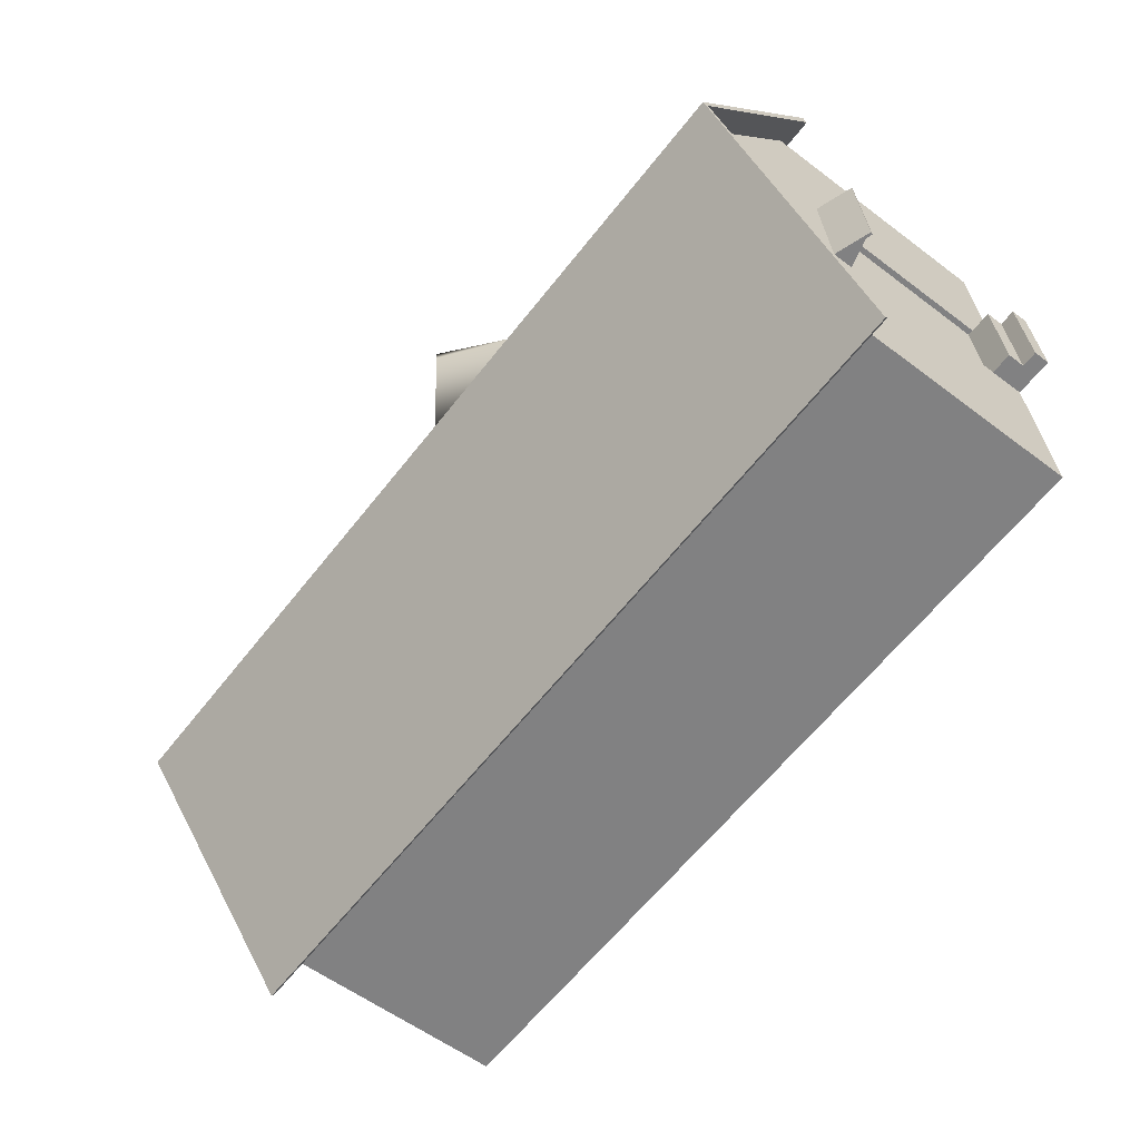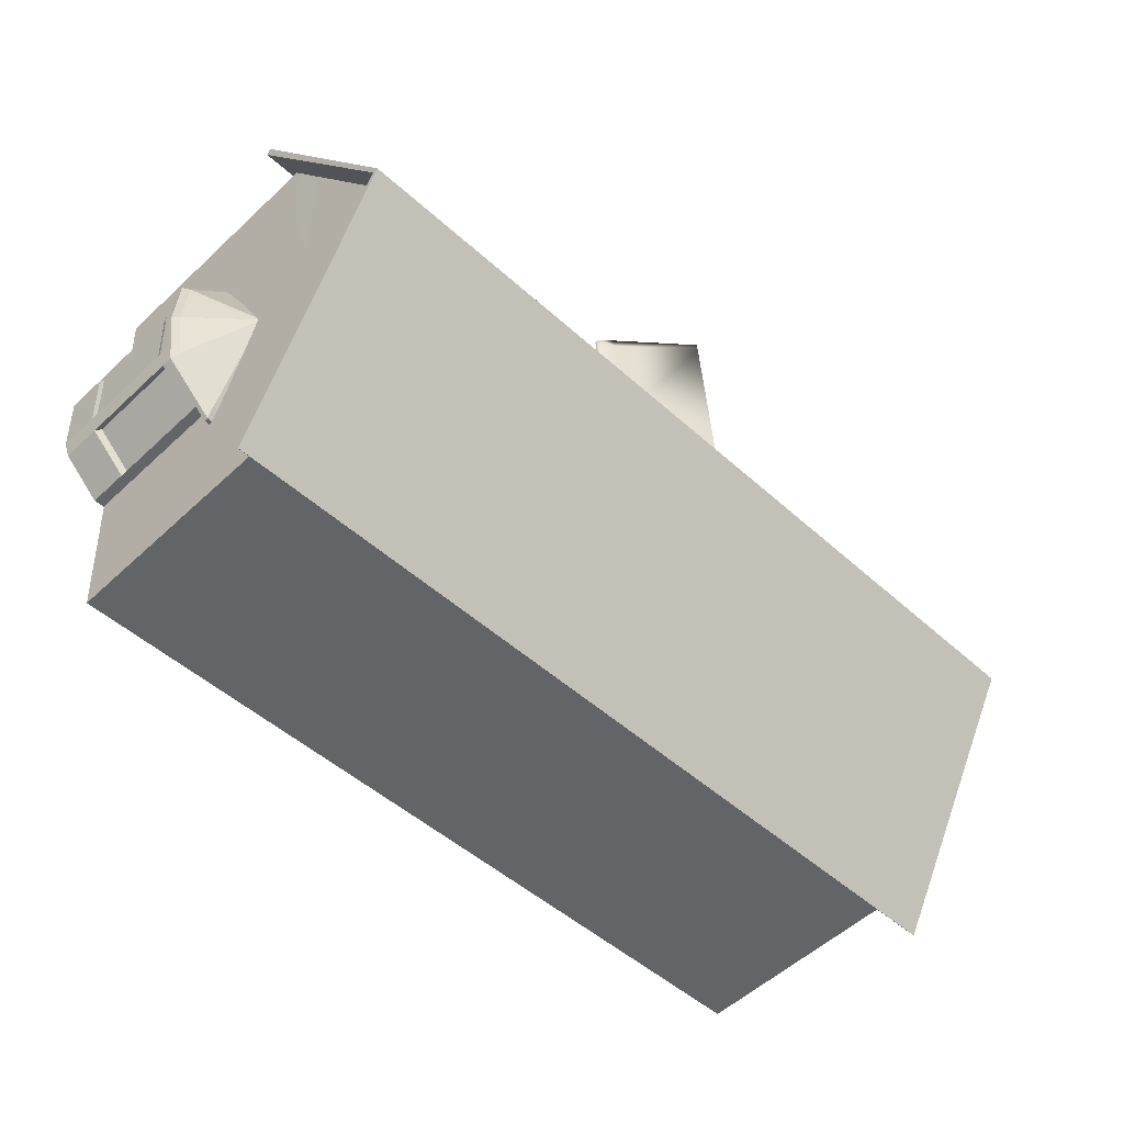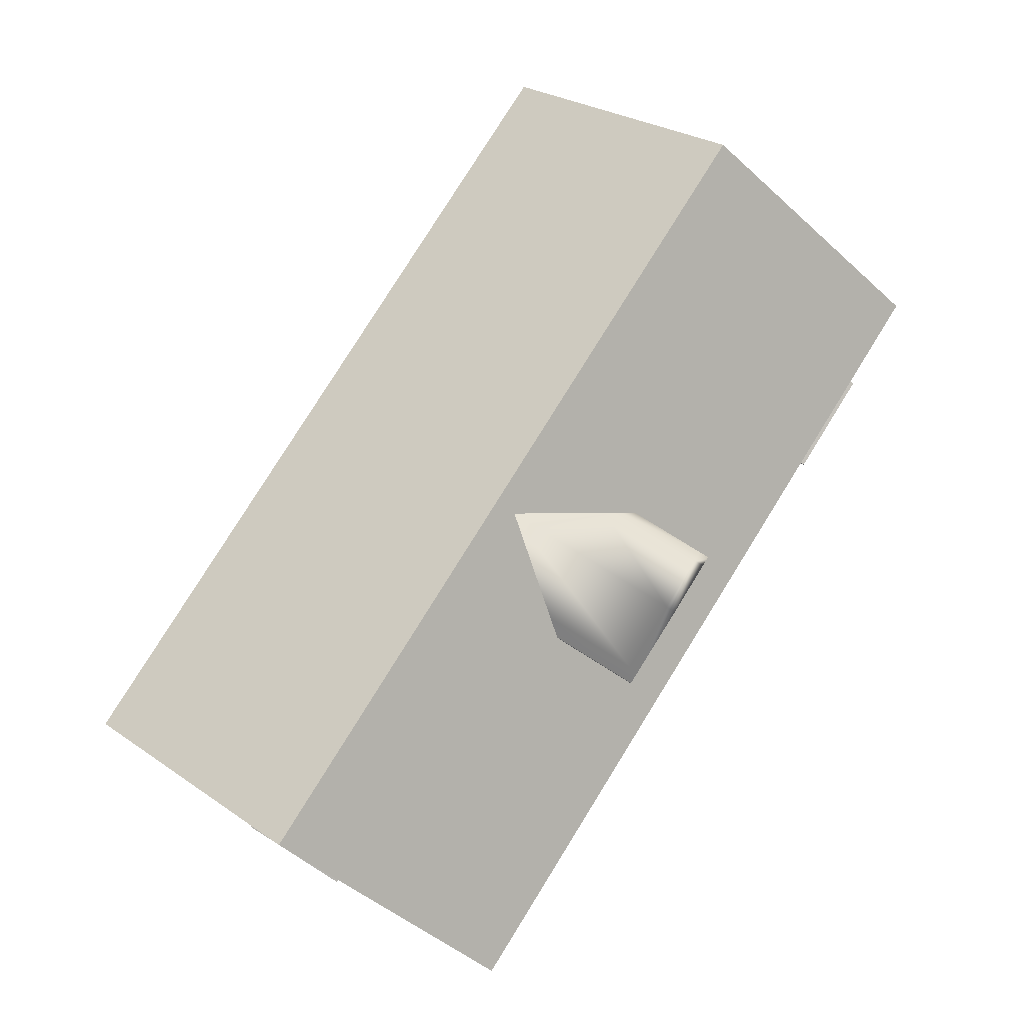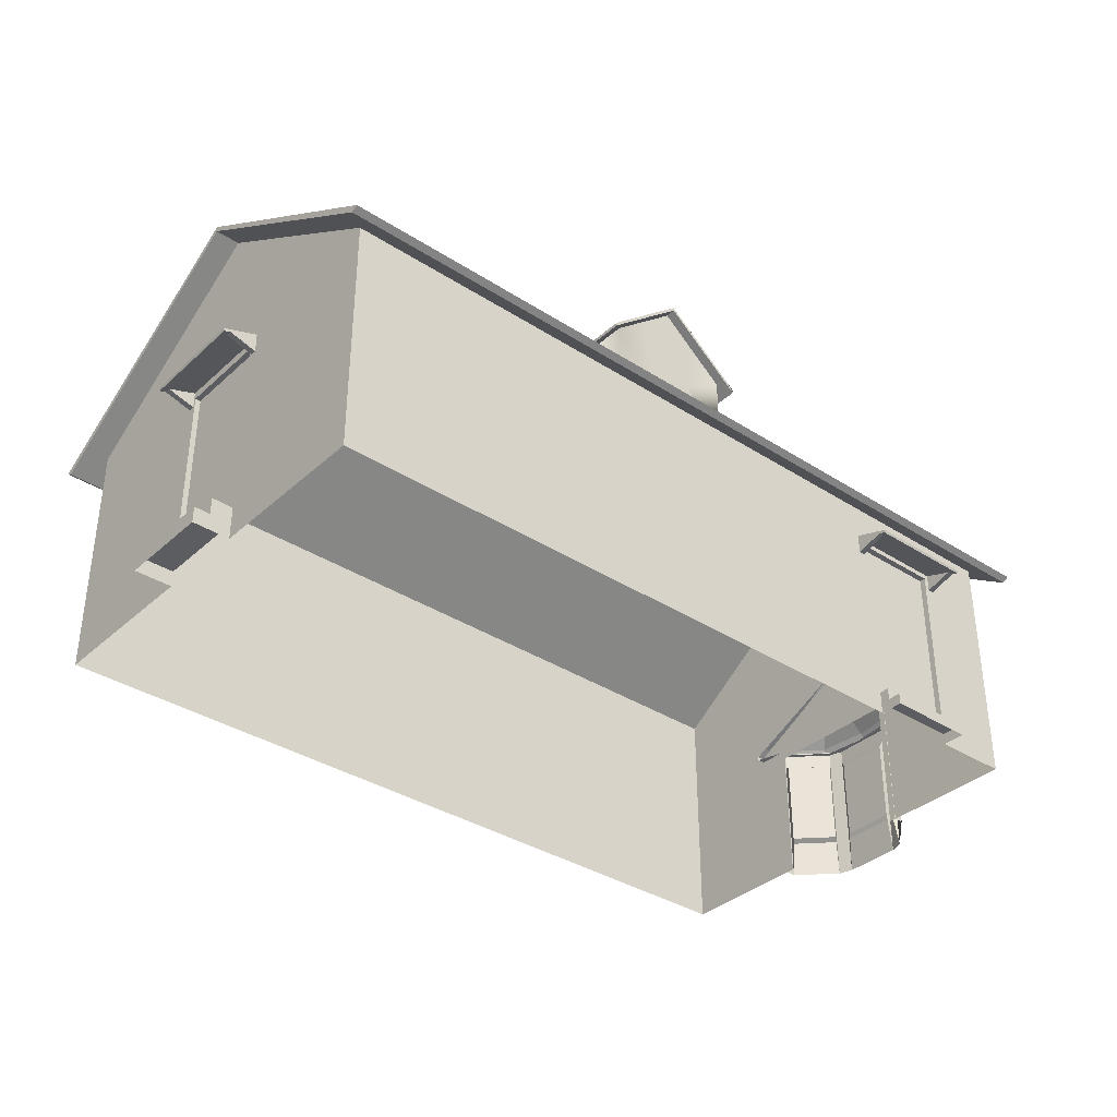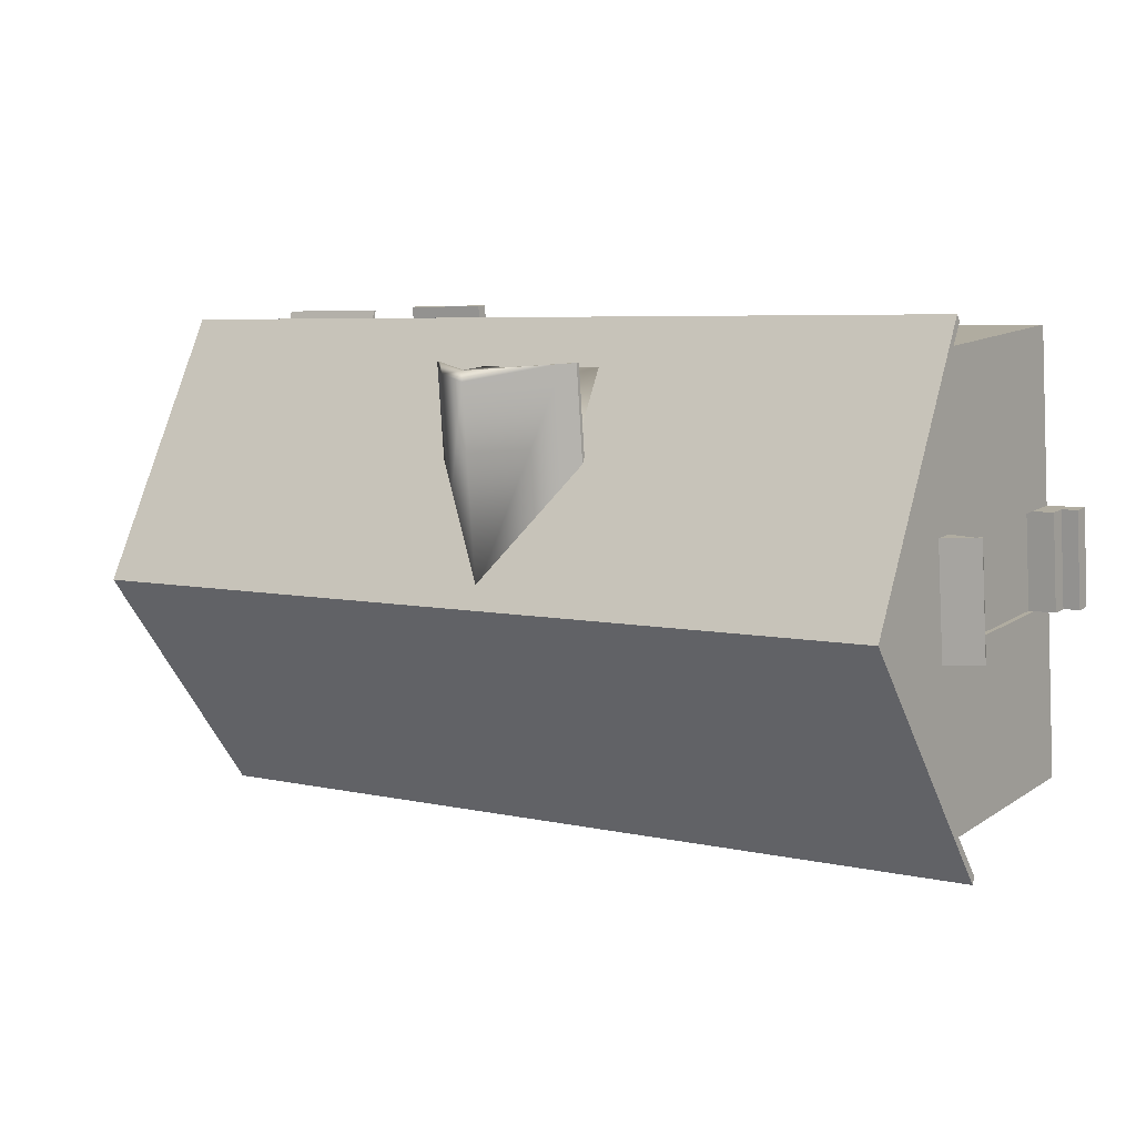
<metadata>
{"format":"obj","ext":"obj","renderer":"f3d","projection":"perspective","resolution":1024,"background":"white","views":[{"elev":-57.1,"azim":-128.2,"up":"+Z"},{"elev":-54.0,"azim":134.7,"up":"+Z"},{"elev":79.9,"azim":-54.0,"up":"+Y"},{"elev":-35.7,"azim":-36.2,"up":"+Y"},{"elev":12.9,"azim":-145.1,"up":"+Z"}]}
</metadata>
<code>
o Cube_Cube.002
v -3.645 1.87 -1.375
v 2.513 2.927 -0.209
v -3.53 2.927 0.2228
v -3.498 2.632 0.6766
v 2.481 2.632 -0.6548
v 2.545 2.632 0.2448
v 2.552 1.87 0.3377
v -3.555 0.01282 -0.1172
v -3.505 0.01282 0.5838
v -3.505 1.87 0.5838
v 2.513 2.927 -0.208
v 2.513 2.927 -0.207
v -3.53 2.927 0.2248
v -3.53 2.927 0.2238
v 2.493 2.56 -0.4859
v 2.533 2.56 0.07699
v -3.51 2.03 0.512
v 2.493 2.03 -0.4833
v 2.534 2.03 0.08019
v -3.505 0.2639 0.5838
v -3.555 0.2639 -0.1172
v -3.555 1.87 -0.1172
v -3.55 2.56 -0.0541
v -3.562 2.632 -0.223
v -3.55 2.03 -0.05151
v -3.613 2.167 -0.9264
v 2.399 1.87 -1.807
v -3.58 0.01282 -0.474
v 2.431 2.167 -1.358
v 2.63 1.87 1.41
v 2.513 2.927 -0.206
v 2.596 2.167 0.9561
v -3.51 2.56 0.5088
v 2.63 0.01282 1.41
v -3.645 0.01282 -1.375
v 2.552 0.01282 0.3377
v 2.399 0.01282 -1.807
v -3.58 0.5642 -0.474
v -3.629 0.5642 -1.151
v -3.431 0.5642 1.619
v -3.479 0.5642 0.9402
v -3.505 1.638 0.5838
v -3.555 1.638 -0.1172
v 2.475 1.87 -0.7347
v -3.58 1.638 -0.474
v -3.629 1.638 -1.151
v -3.431 1.644 1.619
v -3.479 1.638 0.9402
v -3.464 0.2639 0.5809
v -3.514 0.2639 -0.1201
v -3.464 1.638 0.5809
v -3.514 1.638 -0.1201
v -3.555 0.1332 -0.1172
v -3.505 0.1355 0.5838
v -3.834 0.01282 -0.09721
v -3.784 0.01282 0.6037
v -3.784 0.1355 0.6037
v -3.834 0.1332 -0.09721
v -3.664 0.2639 0.5951
v -3.714 0.2639 -0.1058
v -3.714 0.1332 -0.1058
v -3.664 0.1355 0.5951
v -2.436 0.01282 -1.462
v 1.19 0.01282 -1.721
v -2.436 1.638 -1.462
v -1.545 1.638 -1.525
v 0.2995 1.638 -1.657
v 1.19 1.638 -1.721
v -2.436 1.87 -1.462
v -1.545 1.87 -1.525
v 0.2995 1.87 -1.657
v 1.19 1.87 -1.721
v -2.436 0.5642 -1.462
v -1.545 0.5642 -1.525
v 0.2995 0.5642 -1.657
v 1.19 0.5642 -1.721
v -3.414 1.87 1.842
v -3.414 0.01282 1.842
v -3.479 0.01282 0.9402
v -3.447 2.167 1.388
v -3.53 2.927 0.2258
v 2.475 0.01282 -0.7347
v -1.545 0.01282 -1.525
v 0.2995 0.01282 -1.657
v 2.552 1.064 0.3377
v 2.475 1.064 -0.7347
v 2.053 0.01282 1.452
v 2.053 1.516 1.452
v 2.053 1.87 1.452
v -2.204 1.87 1.756
v -2.204 0.4473 1.756
v 1.375 1.87 1.5
v -2.204 1.516 1.756
v 2.053 0.188 1.452
v -2.204 0.01282 1.756
v 1.375 0.188 1.5
v 1.375 0.01282 1.5
v -1.314 0.01282 1.692
v -1.314 1.516 1.692
v -1.314 1.87 1.692
v -1.314 0.4473 1.692
v 2.05 1.516 1.405
v 2.05 0.188 1.405
v 1.371 1.516 1.454
v 1.371 0.188 1.454
v 1.375 0.09652 1.5
v 2.053 0.09832 1.452
v 1.375 1.516 1.5
v 1.247 0.09077 1.509
v 2.065 0.01282 1.624
v 1.387 0.01282 1.672
v 2.065 0.09832 1.624
v 1.387 0.09652 1.672
v 1.38 0.188 1.573
v 2.058 0.188 1.525
v 1.38 0.09652 1.573
v 2.058 0.09832 1.525
v 2.591 1.217 0.4922
v 2.501 1.217 -0.9045
v 2.831 1.217 -0.616
v 2.882 1.217 0.1636
v 2.503 1.217 0.4978
v 2.413 1.217 -0.8988
v 2.897 1.217 -0.2288
v 2.736 1.217 0.3279
v 2.666 1.217 -0.7602
v 2.496 1.56 -0.1795
v 2.493 1.56 -0.2262
v 2.504 1.56 -0.2165
v 2.506 1.56 -0.1905
v 2.493 1.56 -0.1794
v 2.49 1.56 -0.226
v 2.507 1.56 -0.2036
v 2.501 1.56 -0.185
v 2.499 1.56 -0.2213
v 2.863 1.136 -0.6632
v 2.919 1.136 0.2063
v 2.679 1.136 -0.824
v 2.937 1.136 -0.2314
v 2.757 1.136 0.3895
v 2.397 1.136 -0.9786
v 2.495 1.136 -0.9849
v 2.595 1.136 0.5727
v 2.497 1.136 0.5791
v 2.863 1.167 -0.6632
v 2.919 1.167 0.2063
v 2.679 1.167 -0.824
v 2.937 1.167 -0.2314
v 2.757 1.167 0.3895
v 2.397 1.167 -0.9786
v 2.495 1.167 -0.9849
v 2.595 1.167 0.5727
v 2.497 1.167 0.5791
v 2.812 1.136 -0.5357
v 2.852 1.136 0.08647
v 2.68 1.136 -0.6508
v 2.864 1.136 -0.2267
v 2.736 1.136 0.2176
v 2.478 1.136 -0.7614
v 2.548 1.136 -0.7659
v 2.62 1.136 0.3487
v 2.55 1.136 0.3532
v 2.628 1.161 0.3875
v 2.55 1.161 -0.8054
v 2.874 1.161 -0.4571
v 2.833 1.161 -0.559
v 2.876 1.161 0.1069
v 2.904 1.161 0.00052
v 2.553 1.161 0.3924
v 2.476 0.01462 -0.8006
v 2.476 1.161 -0.8006
v 2.628 0.3034 0.3875
v 2.628 1.027 0.3875
v 2.55 1.027 -0.8054
v 2.833 0.3034 -0.559
v 2.833 1.027 -0.559
v 2.904 0.3034 0.00052
v 2.904 1.027 0.00052
v 2.601 0.3296 0.3459
v 2.601 1 0.3459
v 2.534 1 -0.761
v 2.534 0.3296 -0.761
v 2.865 0.3398 -0.4334
v 2.796 0.3296 -0.5324
v 2.796 1 -0.5324
v 2.891 0.3398 -0.02174
v 2.891 0.9902 -0.02174
v 2.874 0.01462 -0.4571
v 2.889 1.161 -0.2283
v 2.874 0.3034 -0.4571
v 2.874 1.027 -0.4571
v 2.865 0.9902 -0.4334
v 2.876 0.01462 0.1069
v 2.752 1.161 0.2472
v 2.876 0.3034 0.1069
v 2.876 1.027 0.1069
v 2.831 1 0.08558
v 2.55 0.01462 -0.8054
v 2.692 1.161 -0.6822
v 2.55 0.3034 -0.8054
v 2.628 0.01462 0.3875
v 2.833 0.01462 -0.559
v 2.904 0.01462 0.00052
v 2.553 0.01462 0.3924
v 2.831 0.3296 0.08558
v 2.128 1.58 1.373
v 2.128 1.599 1.38
v 2.151 1.465 1.704
v 2.152 1.484 1.711
v 1.299 1.58 1.433
v 1.299 1.599 1.439
v 1.322 1.465 1.764
v 1.323 1.484 1.77
v 1.367 1.465 1.761
v 2.107 1.465 1.708
v 2.107 1.484 1.714
v 1.367 1.484 1.767
v 2.083 1.58 1.377
v 1.343 1.58 1.429
v 1.344 1.599 1.436
v 2.084 1.599 1.383
v 2.148 1.481 1.656
v 2.148 1.501 1.663
v 1.319 1.481 1.716
v 1.319 1.501 1.722
v 1.364 1.501 1.719
v 2.104 1.501 1.666
v 2.104 1.481 1.66
v 1.363 1.481 1.712
v 2.132 1.418 1.433
v 2.13 1.487 1.412
v 1.346 1.487 1.468
v 1.301 1.487 1.471
v 2.086 1.487 1.415
v 2.088 1.418 1.437
v 1.347 1.418 1.49
v 1.303 1.418 1.493
v -3.423 1.725 0.645
v -3.43 1.745 0.6455
v -3.754 1.61 0.6687
v -3.761 1.63 0.6691
v -3.482 1.725 -0.1839
v -3.489 1.745 -0.1834
v -3.813 1.61 -0.1603
v -3.82 1.63 -0.1598
v -3.81 1.61 -0.1159
v -3.757 1.61 0.6244
v -3.764 1.63 0.6248
v -3.817 1.63 -0.1155
v -3.426 1.725 0.6007
v -3.479 1.725 -0.1396
v -3.486 1.745 -0.1391
v -3.433 1.745 0.6012
v -3.706 1.627 0.6652
v -3.713 1.646 0.6657
v -3.765 1.627 -0.1637
v -3.772 1.646 -0.1632
v -3.769 1.646 -0.1189
v -3.716 1.646 0.6214
v -3.709 1.627 0.6209
v -3.762 1.627 -0.1194
v -3.483 1.564 0.6493
v -3.462 1.633 0.6477
v -3.518 1.633 -0.1369
v -3.521 1.633 -0.1812
v -3.465 1.633 0.6034
v -3.486 1.564 0.605
v -3.539 1.564 -0.1353
v -3.543 1.564 -0.1796
v -0.07223 1.941 1.35
v -0.555 2.821 1.544
v -1.06 1.941 1.421
v -0.126 2.407 0.5977
v -1.049 2.407 1.579
v -1.114 2.407 0.6683
v -0.555 2.848 1.544
v -1.049 2.434 1.579
v -1.114 2.434 0.6683
v -0.5497 2.821 1.618
v -0.05559 2.407 1.583
v -1.044 2.407 1.654
v -0.5497 2.848 1.618
v -1.044 2.434 1.654
v -1.141 2.328 1.586
v -1.199 2.328 0.7826
v -0.02599 2.328 0.6988
v 0.03141 2.328 1.502
v -1.141 2.355 1.586
v -1.199 2.355 0.7826
v -0.02599 2.355 0.6988
v -1.136 2.355 1.66
v -1.136 2.328 1.66
v 0.03672 2.328 1.577
v -0.06091 1.941 1.509
v -0.554 2.821 1.544
v -1.049 1.941 1.579
v -0.5559 2.821 1.544
v -0.06091 2.407 1.509
v -0.7197 1.941 1.556
v -0.3903 1.941 1.532
v -0.5546 2.821 1.544
v -0.5553 2.821 1.544
v -0.3679 2.215 1.531
v -0.742 2.215 1.557
v -0.3075 2.614 1.526
v -0.8025 2.614 1.562
v -0.3672 2.563 1.531
v -0.7427 2.563 1.558
v -0.126 2.434 0.5977
v -0.6556 2.848 0.136
v -0.06091 2.434 1.509
v -0.05559 2.434 1.583
v 0.03141 2.355 1.502
v 0.03672 2.355 1.577
v 2.572 1.756 -2.06
v 2.836 1.756 1.628
v -3.849 1.756 -1.601
v -3.586 1.756 2.087
v 2.704 2.948 -0.2159
v -3.718 2.948 0.2429
v 2.576 1.726 -2.013
v 2.832 1.726 1.581
v -3.846 1.726 -1.554
v -3.589 1.726 2.04
v 2.704 2.905 -0.2159
v -3.718 2.905 0.2429
f 68 72 27
f 30 7 19 32
f 7 44 18 19
f 22 10 17 25
f 32 19 16 6
f 6 16 12 31
f 16 15 11 12
f 23 33 13 14
f 48 10 42
f 42 10 22 43
f 9 54 57 56
f 79 20 54
f 8 53 28
f 24 23 14 3
f 26 25 23 24
f 1 22 25 26
f 44 27 29 18
f 18 29 5 15
f 15 5 2 11
f 43 22 45
f 45 22 1 46
f 47 77 10 48
f 10 77 80 17
f 17 80 4 33
f 33 4 81 13
f 78 40 41 79
f 28 38 39 35
f 21 38 28
f 79 41 20
f 64 76 37
f 36 85 30 34
f 78 77 47 40
f 21 43 45 38
f 37 27 86 82
f 20 42 51 49
f 41 48 42 20
f 76 68 27 37
f 39 46 1 35
f 23 25 17 33
f 49 51 52 50
f 42 43 52 51
f 43 21 50 52
f 21 20 49 50
f 54 20 59 62
f 54 9 79
f 28 53 21
f 56 57 58 55
f 53 8 55 58
f 54 53 58 57
f 61 62 59 60
f 20 21 60 59
f 21 53 61 60
f 35 1 65 73
f 74 66 67 75
f 35 73 63
f 63 73 74 83
f 83 74 75 84
f 84 75 76 64
f 1 69 65
f 65 69 70 66
f 66 70 71 67
f 67 71 72 68
f 66 74 73 65
f 68 76 75 67
f 85 86 44 7
f 30 85 7
f 86 27 44
f 108 104 102 88
f 109 96 108
f 98 109 101
f 78 91 93 77
f 94 34 30 88
f 78 95 91
f 95 98 101 91
f 108 88 89 92
f 77 93 90
f 93 99 100 90
f 88 30 89
f 91 101 99 93
f 97 111 113 106
f 98 97 109
f 87 34 107
f 105 103 102 104
f 88 102 103 94
f 94 103 105 96
f 96 105 104 108
f 106 116 114 96
f 34 94 107
f 99 108 92 100
f 101 109 108 99
f 106 96 109
f 97 106 109
f 111 110 112 113
f 107 112 110 87
f 106 113 112 107
f 117 115 114 116
f 94 115 117 107
f 96 114 115 94
f 38 45 46 39
f 40 47 48 41
f 16 19 18 15
f 126 120 145 147
f 119 126 147 151
f 125 118 152 149
f 124 120 129 133
f 125 121 130 134
f 118 125 134 127
f 119 123 132 128
f 120 126 135 129
f 126 119 128 135
f 122 118 127 131
f 121 124 133 130
f 140 137 146 149
f 143 140 149 152
f 142 141 150 151
f 136 138 147 145
f 138 142 151 147
f 144 143 152 153
f 137 139 148 146
f 139 136 145 148
f 124 121 146 148
f 121 125 149 146
f 123 119 151 150
f 118 122 153 152
f 120 124 148 145
f 140 143 161 158
f 141 142 160 159
f 138 136 154 156
f 139 137 155 157
f 142 138 156 160
f 143 144 162 161
f 137 140 158 155
f 136 139 157 154
f 194 163 173 196
f 201 163 169 204
f 191 178 187 192
f 199 166 176 174
f 188 165 191
f 193 167 196
f 189 168 178 191
f 193 196 197 205
f 196 173 180 197
f 198 174 181 182
f 188 191 192 183
f 174 176 185 181
f 177 190 183 186
f 165 189 191
f 203 188 190 177
f 172 195 205 179
f 201 193 195 172
f 167 194 196
f 202 198 200 175
f 164 199 174
f 175 200 182 184
f 176 202 184 185
f 178 203 186 187
f 163 201 173
f 168 203 178
f 173 201 179 180
f 164 198 170 171
f 167 193 203 168
f 165 188 202 166
f 166 202 176
f 183 192 187 186
f 205 197 180 179
f 182 181 185 184
f 222 223 209 208
f 214 217 213 212
f 224 225 211 210
f 227 223 207 221
f 225 226 220 211
f 226 227 221 220
f 219 229 236 232
f 228 229 219 218
f 208 209 216 215
f 215 216 217 214
f 215 214 229 228
f 208 215 228 222
f 217 216 227 226
f 213 217 226 225
f 216 209 223 227
f 214 212 224 229
f 212 213 225 224
f 206 207 223 222
f 229 224 237 236
f 224 210 233 237
f 222 228 235 230
f 206 222 230 231
f 228 218 234 235
f 254 255 241 240
f 246 249 245 244
f 256 257 243 242
f 259 255 239 253
f 257 258 252 243
f 258 259 253 252
f 251 261 268 264
f 260 261 251 250
f 240 241 248 247
f 247 248 249 246
f 247 246 261 260
f 240 247 260 254
f 249 248 259 258
f 245 249 258 257
f 248 241 255 259
f 246 244 256 261
f 244 245 257 256
f 238 239 255 254
f 261 256 269 268
f 256 242 265 269
f 254 260 267 262
f 238 254 262 263
f 260 250 266 267
f 296 274 275 272
f 270 273 298 294
f 277 276 310 278
f 275 274 284 285
f 281 279 282 283
f 279 280 312 282
f 271 298 280 279
f 276 277 283 282
f 274 271 279 281
f 287 286 290 313
f 285 284 288 289
f 288 284 292 291
f 287 313 314 293
f 281 283 291 292
f 280 298 287 293
f 312 280 293 314
f 283 277 288 291
f 298 273 286 287
f 277 278 289 288
f 274 281 292 284
f 308 302 297 306
f 299 304 274 296
f 294 298 303 300
f 300 303 304 299
f 305 295 301 307
f 307 301 302 308
f 298 305 307 303
f 304 308 306 274
f 304 303 307 308
f 309 310 276 311
f 311 312 314 313
f 311 276 282 312
f 309 311 313 290
f 315 317 320 319
f 318 316 319 320
f 321 325 326 323
f 324 326 325 322
f 316 318 324 322
f 317 315 321 323
f 318 320 326 324
f 319 316 322 325
f 315 319 325 321
f 320 317 323 326

</code>
